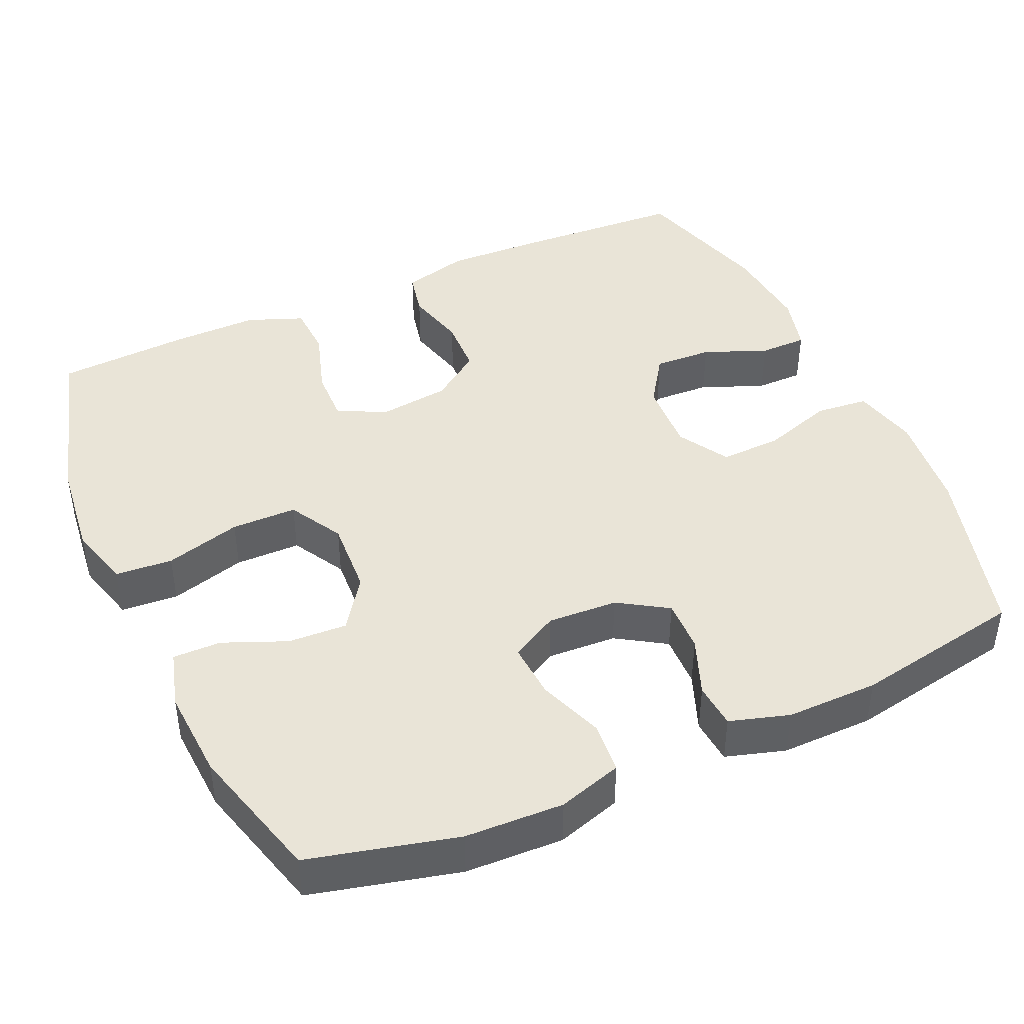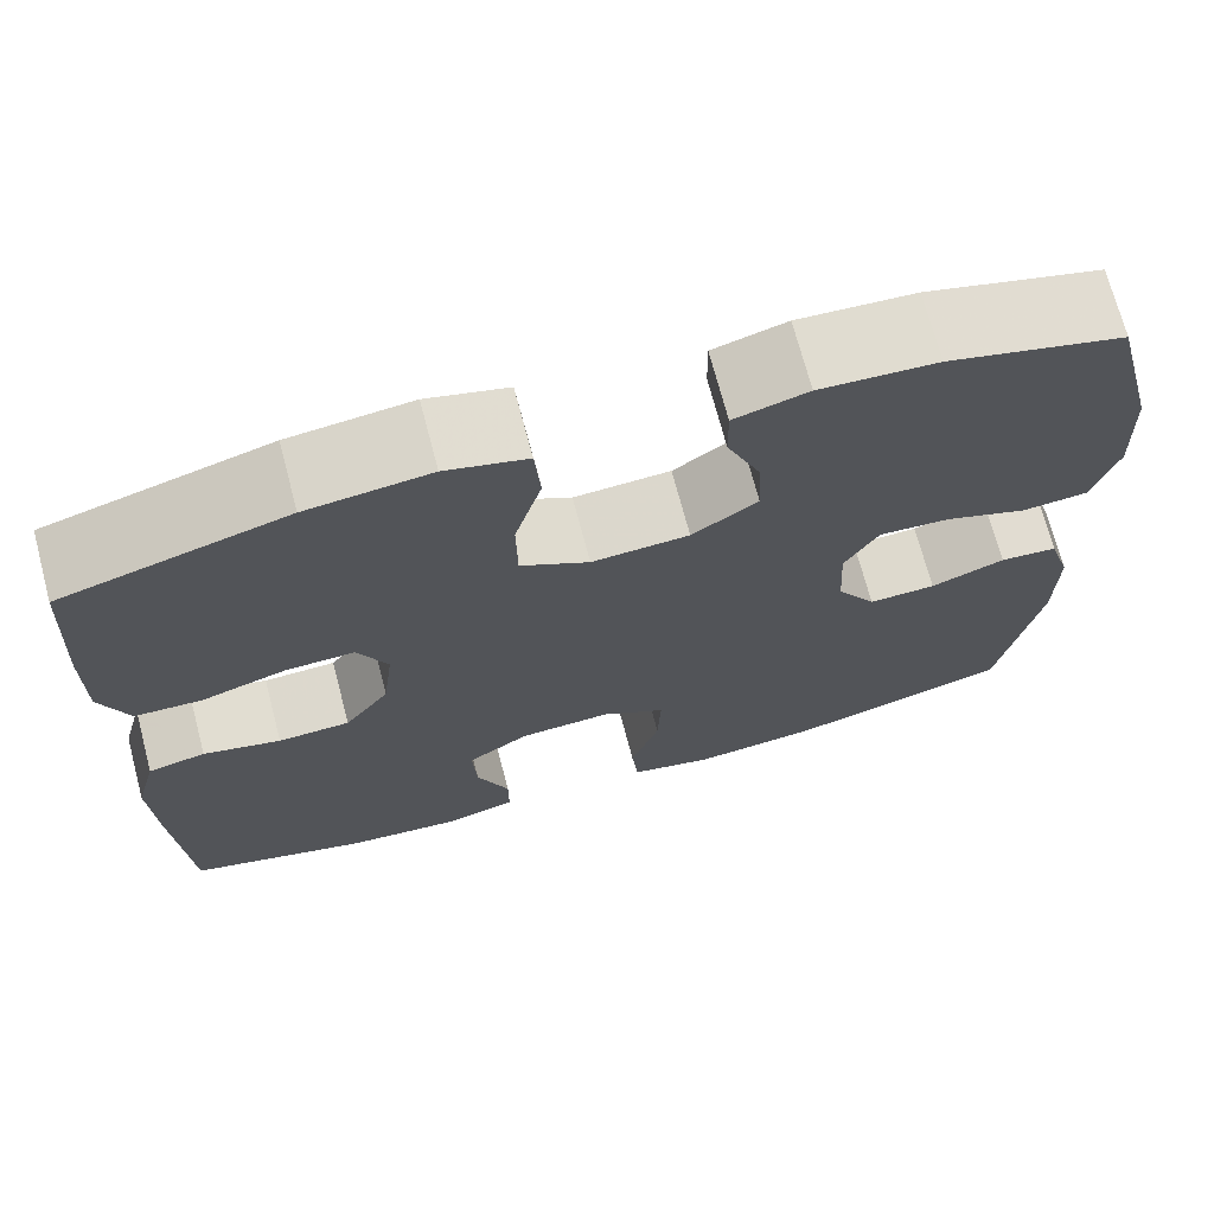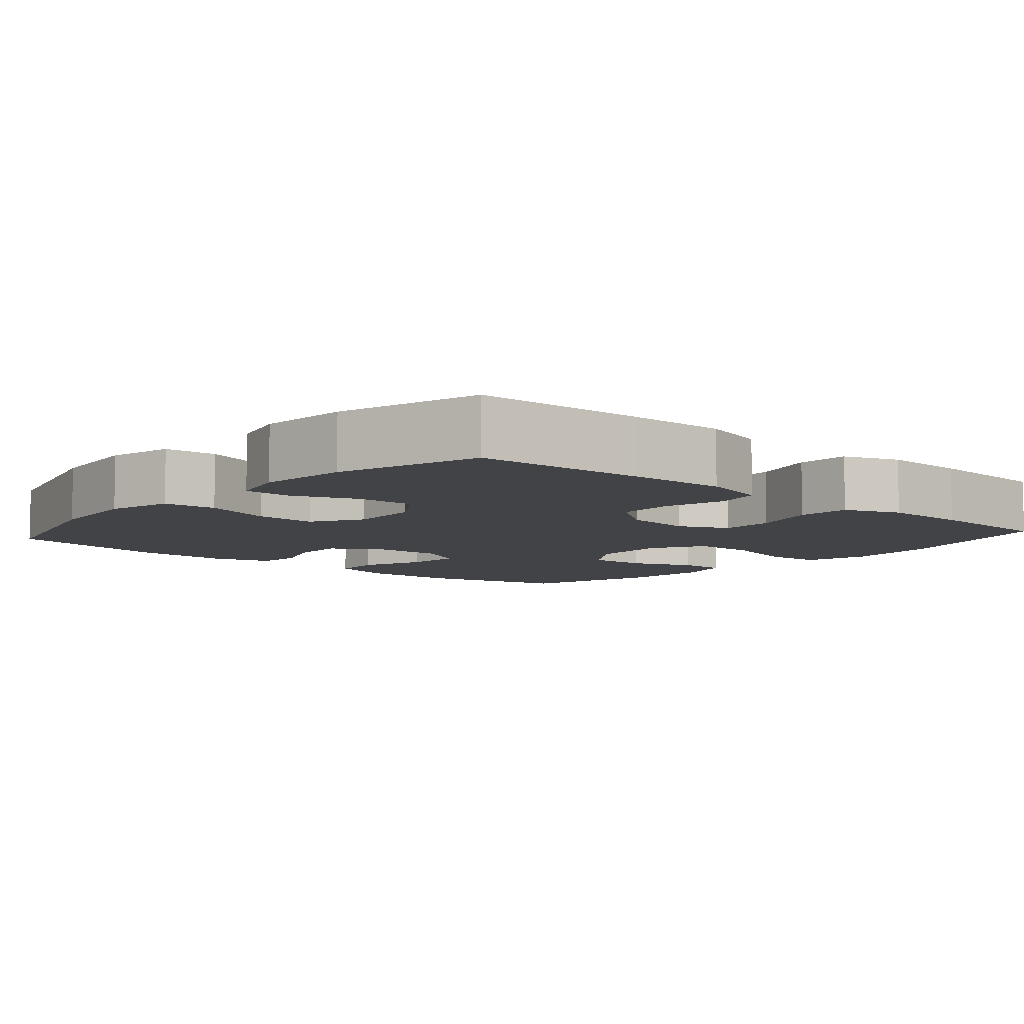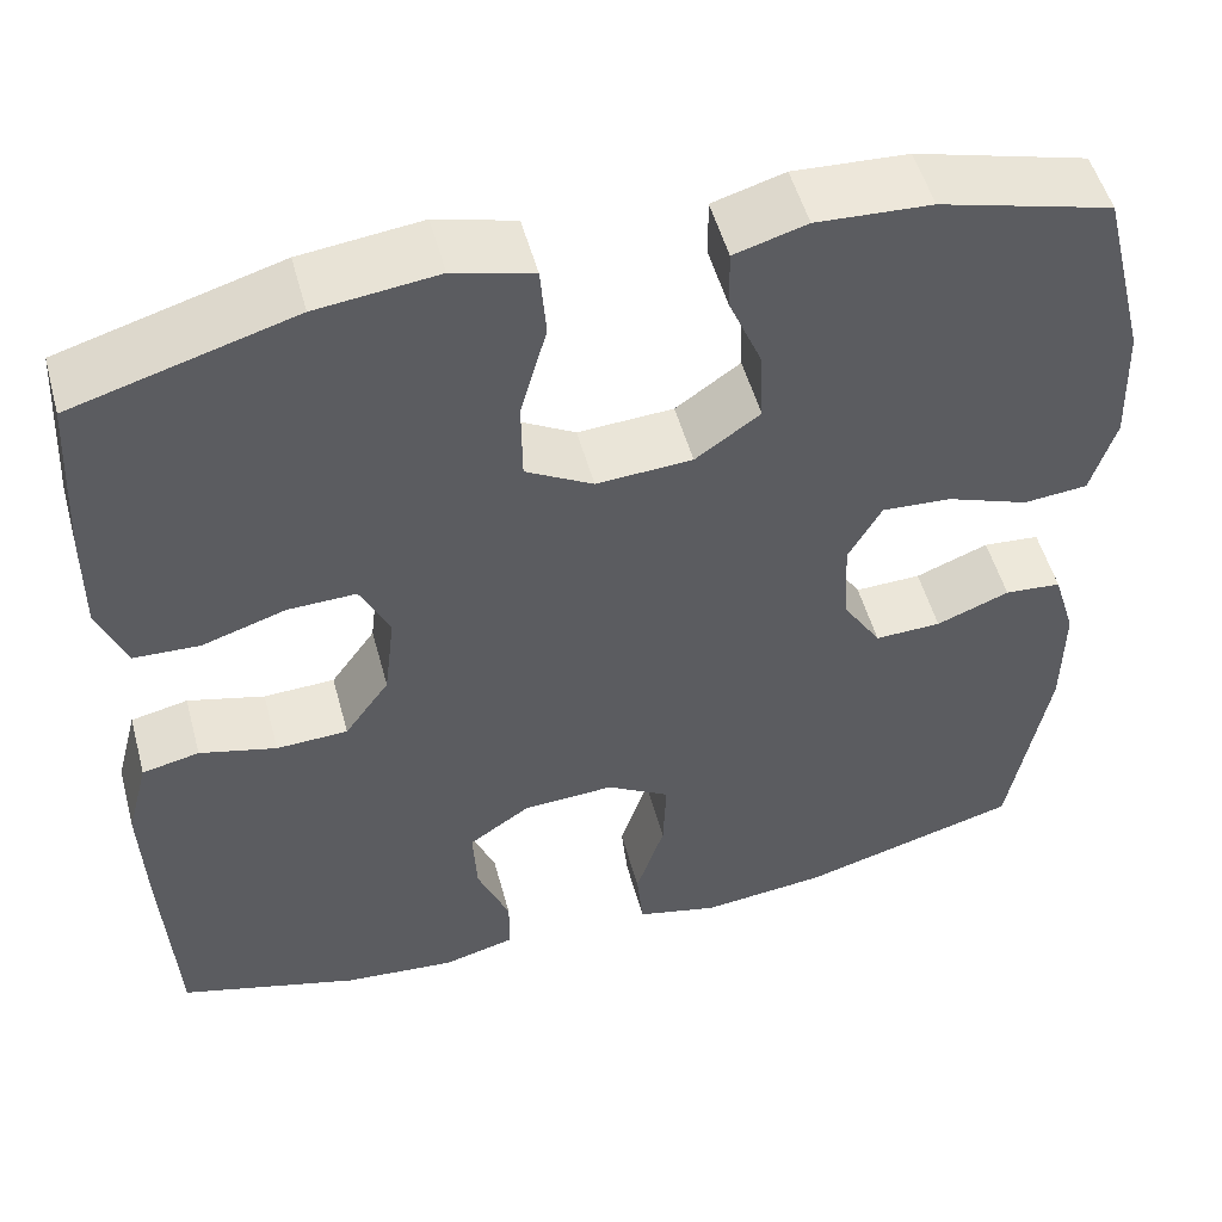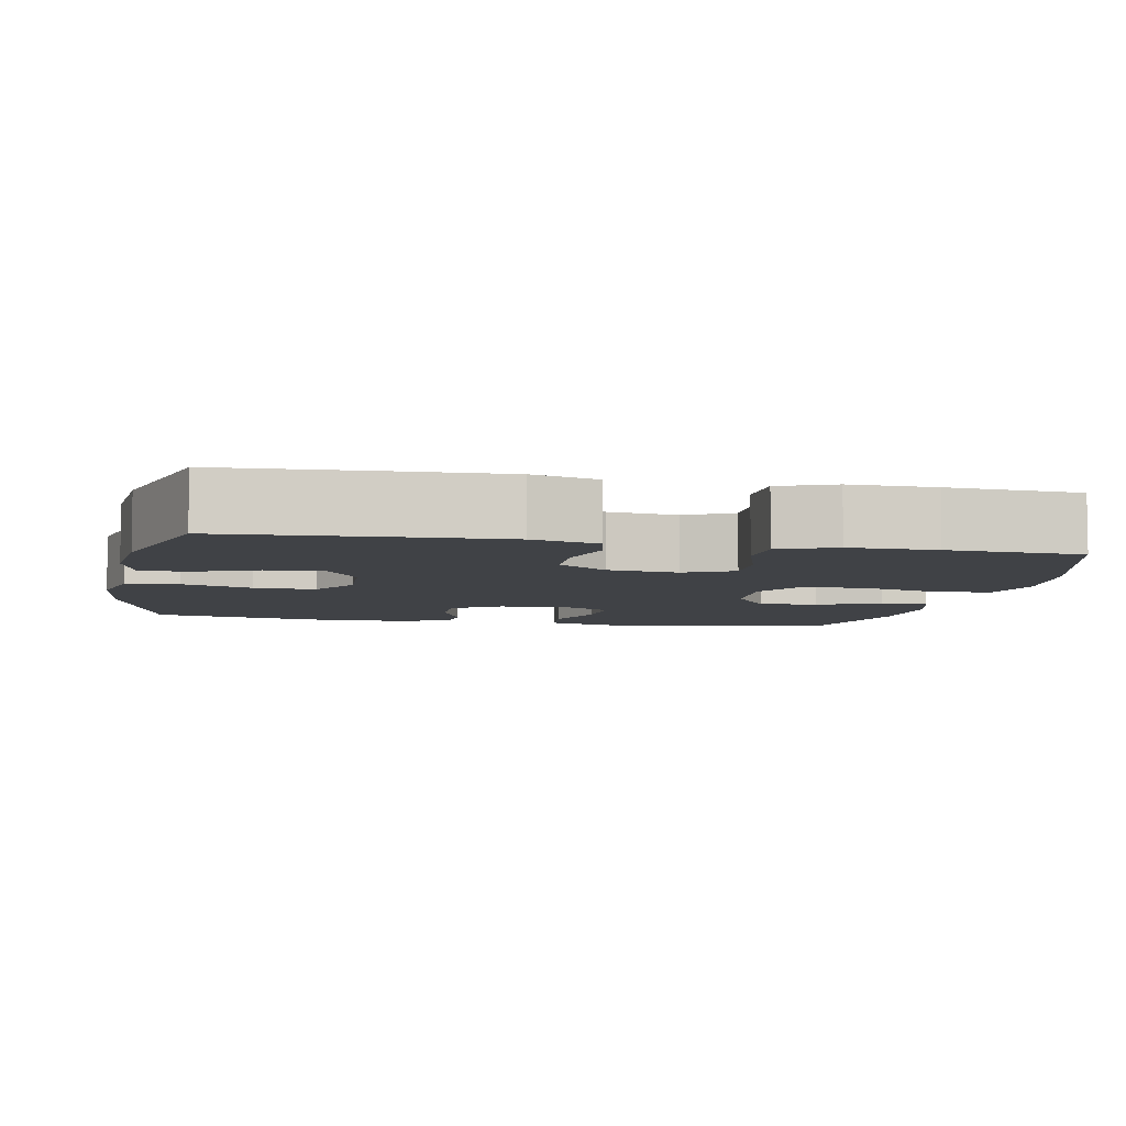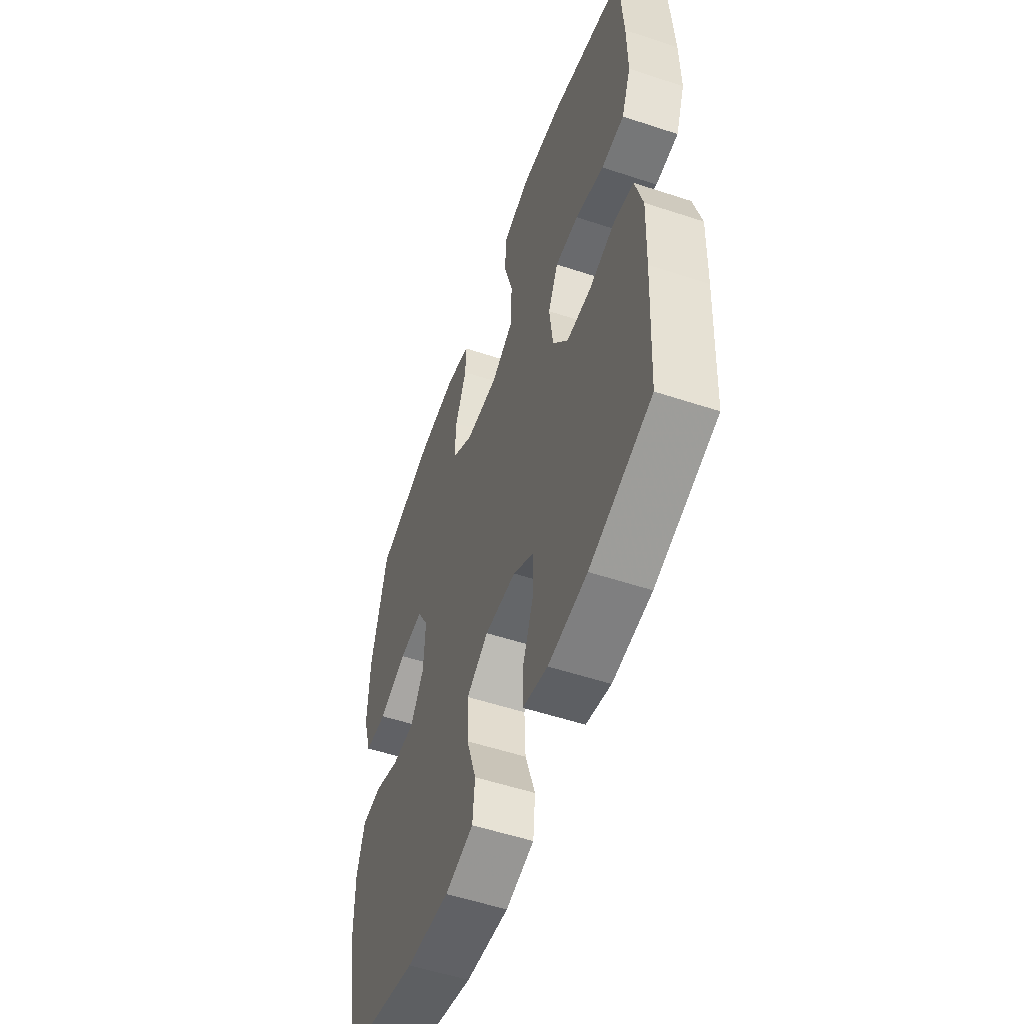
<metadata>
{"format":"obj","ext":"obj","renderer":"f3d","projection":"perspective","resolution":1024,"background":"white","views":[{"elev":43.4,"azim":65.7,"up":"+Y"},{"elev":71.1,"azim":-14.8,"up":"+Z"},{"elev":-7.5,"azim":-131.4,"up":"+Y"},{"elev":51.9,"azim":-15.1,"up":"+Z"},{"elev":-6.2,"azim":-101.3,"up":"+Y"},{"elev":-54.6,"azim":-109.3,"up":"+Z"}]}
</metadata>
<code>
v -0.5 0.07 -0.5
v -0.513 0.07 -0.273
v -0.518 0.07 -0.145
v -0.495 0.07 -0.057
v -0.435 0.07 -0.044
v -0.354 0.07 -0.065
v -0.279 0.07 -0.062
v -0.232 0.07 0.004
v -0.221 0.07 0.097
v -0.252 0.07 0.162
v -0.324 0.07 0.16
v -0.412 0.07 0.132
v -0.482 0.07 0.135
v -0.511 0.07 0.209
v -0.51 0.07 0.323
v -0.5 0.07 0.5
v -0.269 0.07 0.567
v -0.142 0.07 0.582
v -0.058 0.07 0.559
v -0.052 0.07 0.483
v -0.08 0.07 0.382
v -0.079 0.07 0.295
v -0.008 0.07 0.255
v 0.093 0.07 0.261
v 0.161 0.07 0.309
v 0.157 0.07 0.387
v 0.122 0.07 0.471
v 0.121 0.07 0.535
v 0.197 0.07 0.557
v 0.318 0.07 0.55
v 0.5 0.07 0.5
v 0.549 0.07 0.304
v 0.554 0.07 0.174
v 0.528 0.07 0.089
v 0.46 0.07 0.083
v 0.374 0.07 0.115
v 0.3 0.07 0.12
v 0.265 0.07 0.057
v 0.27 0.07 -0.036
v 0.311 0.07 -0.101
v 0.381 0.07 -0.099
v 0.458 0.07 -0.069
v 0.518 0.07 -0.074
v 0.542 0.07 -0.153
v 0.541 0.07 -0.275
v 0.5 0.07 -0.5
v 0.267 0.07 -0.565
v 0.135 0.07 -0.579
v 0.048 0.07 -0.558
v 0.041 0.07 -0.488
v 0.071 0.07 -0.395
v 0.074 0.07 -0.313
v 0.007 0.07 -0.273
v -0.089 0.07 -0.278
v -0.154 0.07 -0.322
v -0.15 0.07 -0.399
v -0.116 0.07 -0.483
v -0.116 0.07 -0.546
v -0.192 0.07 -0.566
v -0.311 0.07 -0.555
v -0.5 0 -0.5
v -0.513 0 -0.273
v -0.518 0 -0.145
v -0.495 0 -0.057
v -0.435 0 -0.044
v -0.354 0 -0.065
v -0.279 0 -0.062
v -0.232 0 0.004
v -0.221 0 0.097
v -0.252 0 0.162
v -0.324 0 0.16
v -0.412 0 0.132
v -0.482 0 0.135
v -0.511 0 0.209
v -0.51 0 0.323
v -0.5 0 0.5
v -0.269 0 0.567
v -0.142 0 0.582
v -0.058 0 0.559
v -0.052 0 0.483
v -0.08 0 0.382
v -0.079 0 0.295
v -0.008 0 0.255
v 0.093 0 0.261
v 0.161 0 0.309
v 0.157 0 0.387
v 0.122 0 0.471
v 0.121 0 0.535
v 0.197 0 0.557
v 0.318 0 0.55
v 0.5 0 0.5
v 0.549 0 0.304
v 0.554 0 0.174
v 0.528 0 0.089
v 0.46 0 0.083
v 0.374 0 0.115
v 0.3 0 0.12
v 0.265 0 0.057
v 0.27 0 -0.036
v 0.311 0 -0.101
v 0.381 0 -0.099
v 0.458 0 -0.069
v 0.518 0 -0.074
v 0.542 0 -0.153
v 0.541 0 -0.275
v 0.5 0 -0.5
v 0.267 0 -0.565
v 0.135 0 -0.579
v 0.048 0 -0.558
v 0.041 0 -0.488
v 0.071 0 -0.395
v 0.074 0 -0.313
v 0.007 0 -0.273
v -0.089 0 -0.278
v -0.154 0 -0.322
v -0.15 0 -0.399
v -0.116 0 -0.483
v -0.116 0 -0.546
v -0.192 0 -0.566
v -0.311 0 -0.555
f 4 5 6
f 3 4 6
f 2 3 6
f 1 2 6
f 60 1 6
f 59 60 6
f 58 59 6
f 57 58 6
f 56 57 6
f 55 56 6 7
f 54 55 7 8
f 53 54 8 9
f 52 53 9 10
f 49 50 51
f 48 49 51
f 47 48 51
f 46 47 51
f 45 46 51
f 44 45 51
f 43 44 51
f 42 43 51
f 41 42 51
f 40 41 51 52
f 39 40 52 10
f 34 35 36
f 33 34 36
f 32 33 36
f 31 32 36
f 30 31 36
f 29 30 36
f 28 29 36
f 27 28 36
f 26 27 36
f 25 26 36 37
f 24 25 37 38
f 19 20 21
f 18 19 21
f 17 18 21
f 16 17 21
f 15 16 21
f 14 15 21
f 13 14 21
f 12 13 21
f 11 12 21
f 10 11 21 22
f 38 39 10
f 24 38 10
f 23 24 10
f 10 22 23
f 66 65 64
f 66 64 63
f 66 63 62
f 66 62 61
f 66 61 120
f 66 120 119
f 66 119 118
f 66 118 117
f 66 117 116
f 67 66 116 115
f 68 67 115 114
f 69 68 114 113
f 70 69 113 112
f 111 110 109
f 111 109 108
f 111 108 107
f 111 107 106
f 111 106 105
f 111 105 104
f 111 104 103
f 111 103 102
f 111 102 101
f 112 111 101 100
f 70 112 100 99
f 96 95 94
f 96 94 93
f 96 93 92
f 96 92 91
f 96 91 90
f 96 90 89
f 96 89 88
f 96 88 87
f 96 87 86
f 97 96 86 85
f 98 97 85 84
f 81 80 79
f 81 79 78
f 81 78 77
f 81 77 76
f 81 76 75
f 81 75 74
f 81 74 73
f 81 73 72
f 81 72 71
f 82 81 71 70
f 70 99 98
f 70 98 84
f 70 84 83
f 83 82 70
f 1 61 62 2
f 2 62 63 3
f 3 63 64 4
f 4 64 65 5
f 5 65 66 6
f 6 66 67 7
f 7 67 68 8
f 8 68 69 9
f 9 69 70 10
f 10 70 71 11
f 11 71 72 12
f 12 72 73 13
f 13 73 74 14
f 14 74 75 15
f 15 75 76 16
f 16 76 77 17
f 17 77 78 18
f 18 78 79 19
f 19 79 80 20
f 20 80 81 21
f 21 81 82 22
f 22 82 83 23
f 23 83 84 24
f 24 84 85 25
f 25 85 86 26
f 26 86 87 27
f 27 87 88 28
f 28 88 89 29
f 29 89 90 30
f 30 90 91 31
f 31 91 92 32
f 32 92 93 33
f 33 93 94 34
f 34 94 95 35
f 35 95 96 36
f 36 96 97 37
f 37 97 98 38
f 38 98 99 39
f 39 99 100 40
f 40 100 101 41
f 41 101 102 42
f 42 102 103 43
f 43 103 104 44
f 44 104 105 45
f 45 105 106 46
f 46 106 107 47
f 47 107 108 48
f 48 108 109 49
f 49 109 110 50
f 50 110 111 51
f 51 111 112 52
f 52 112 113 53
f 53 113 114 54
f 54 114 115 55
f 55 115 116 56
f 56 116 117 57
f 57 117 118 58
f 58 118 119 59
f 59 119 120 60
f 60 120 61 1

</code>
